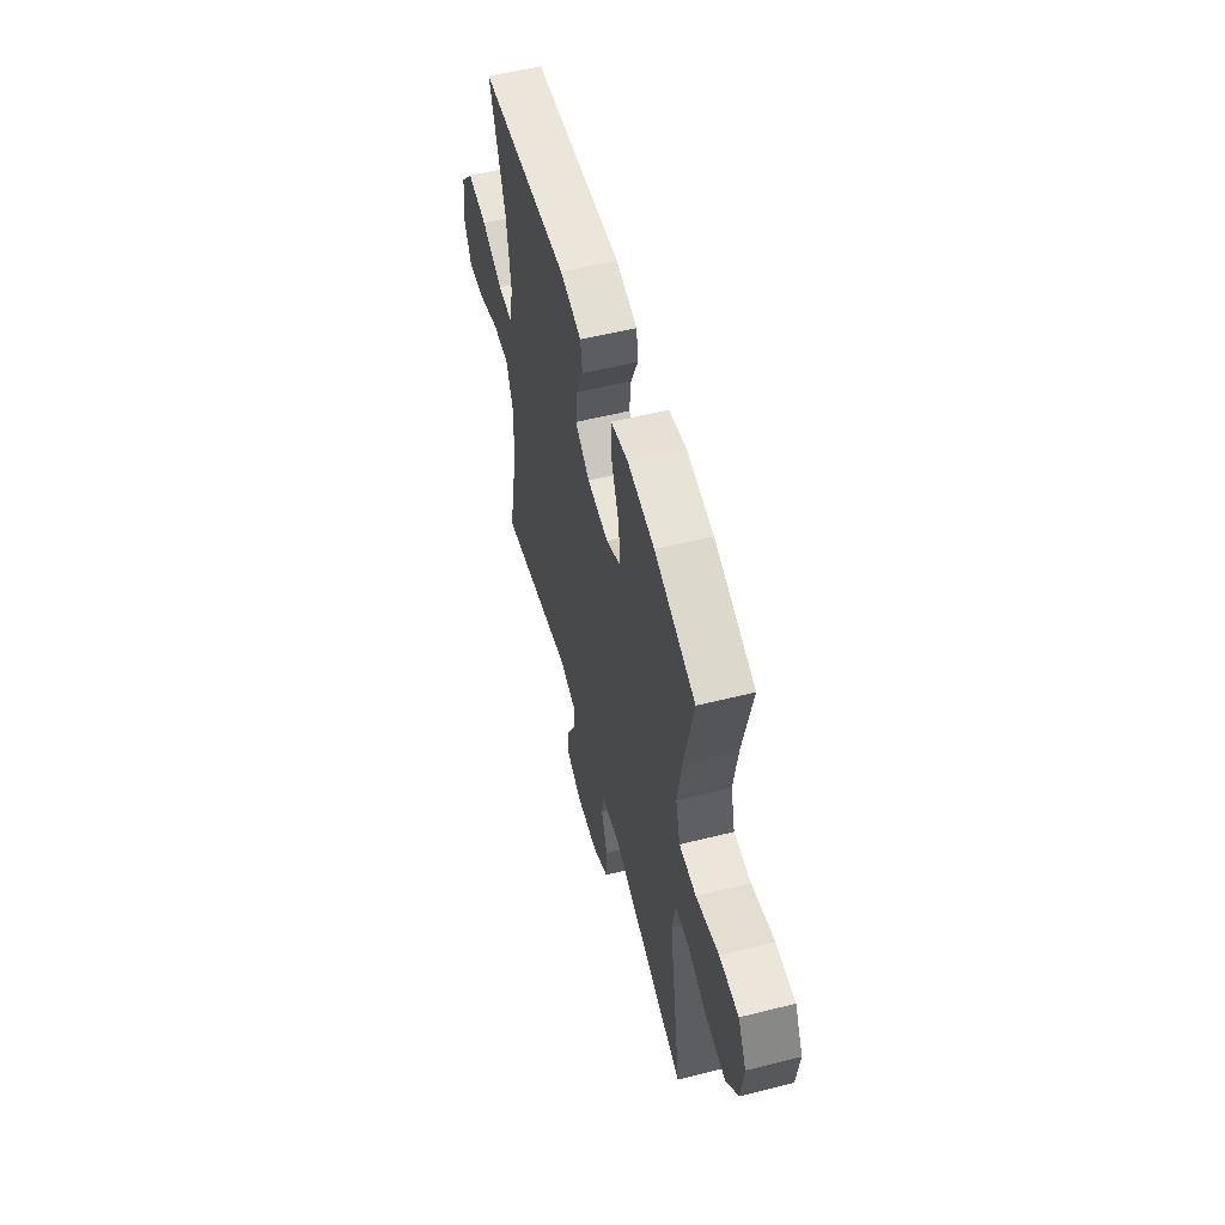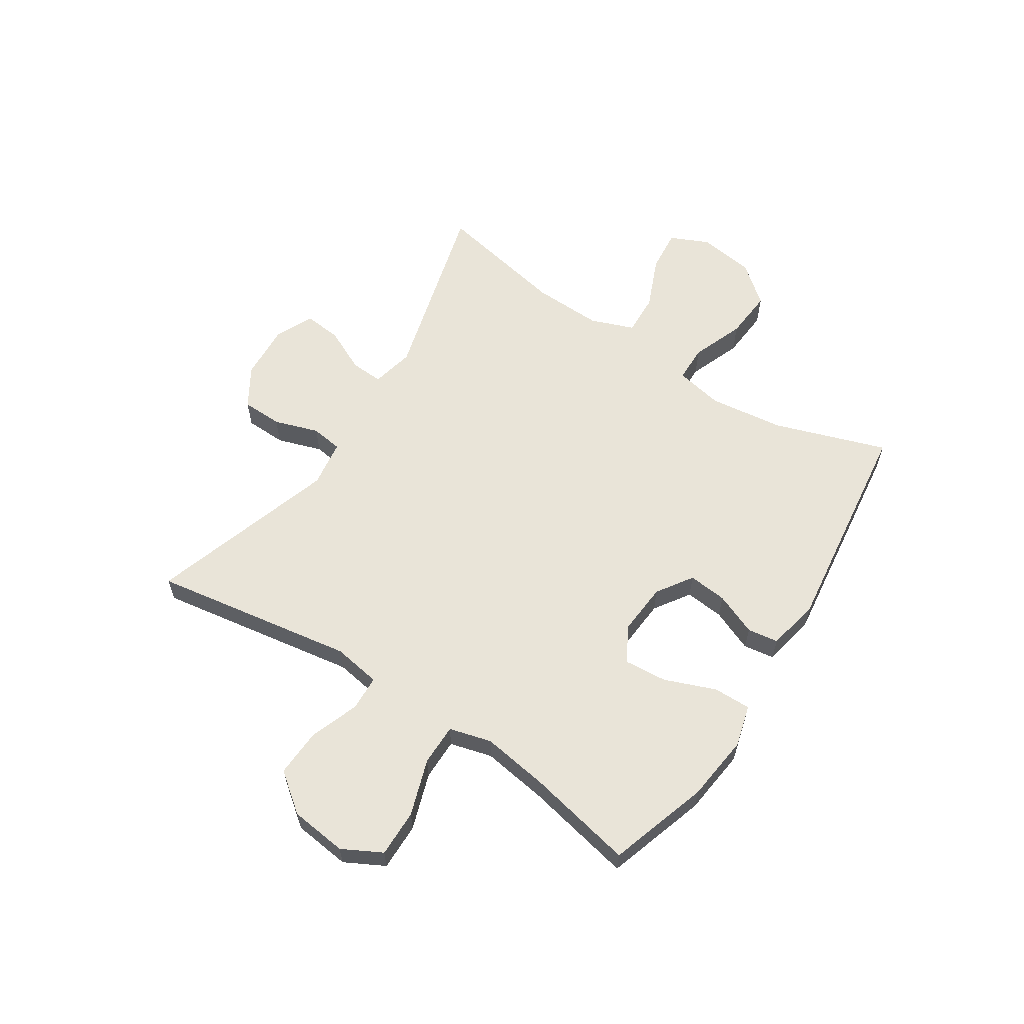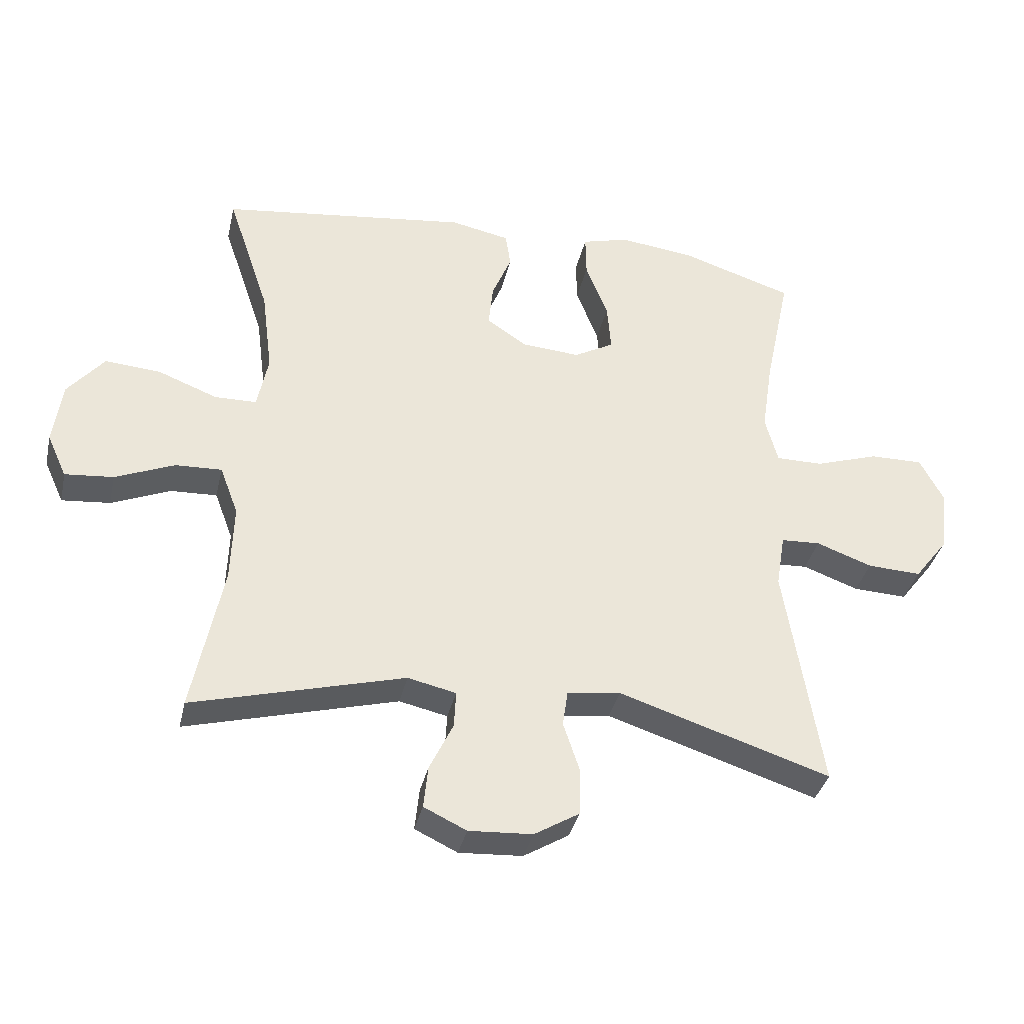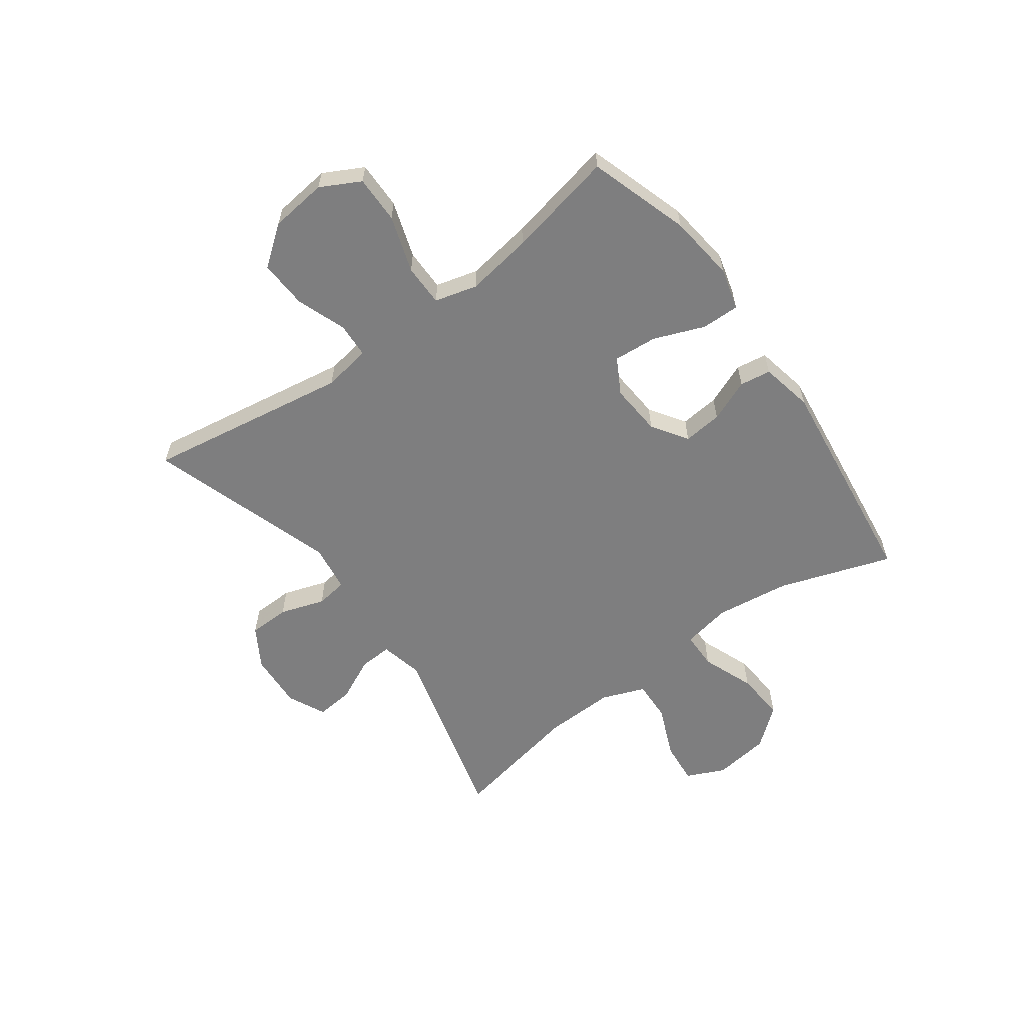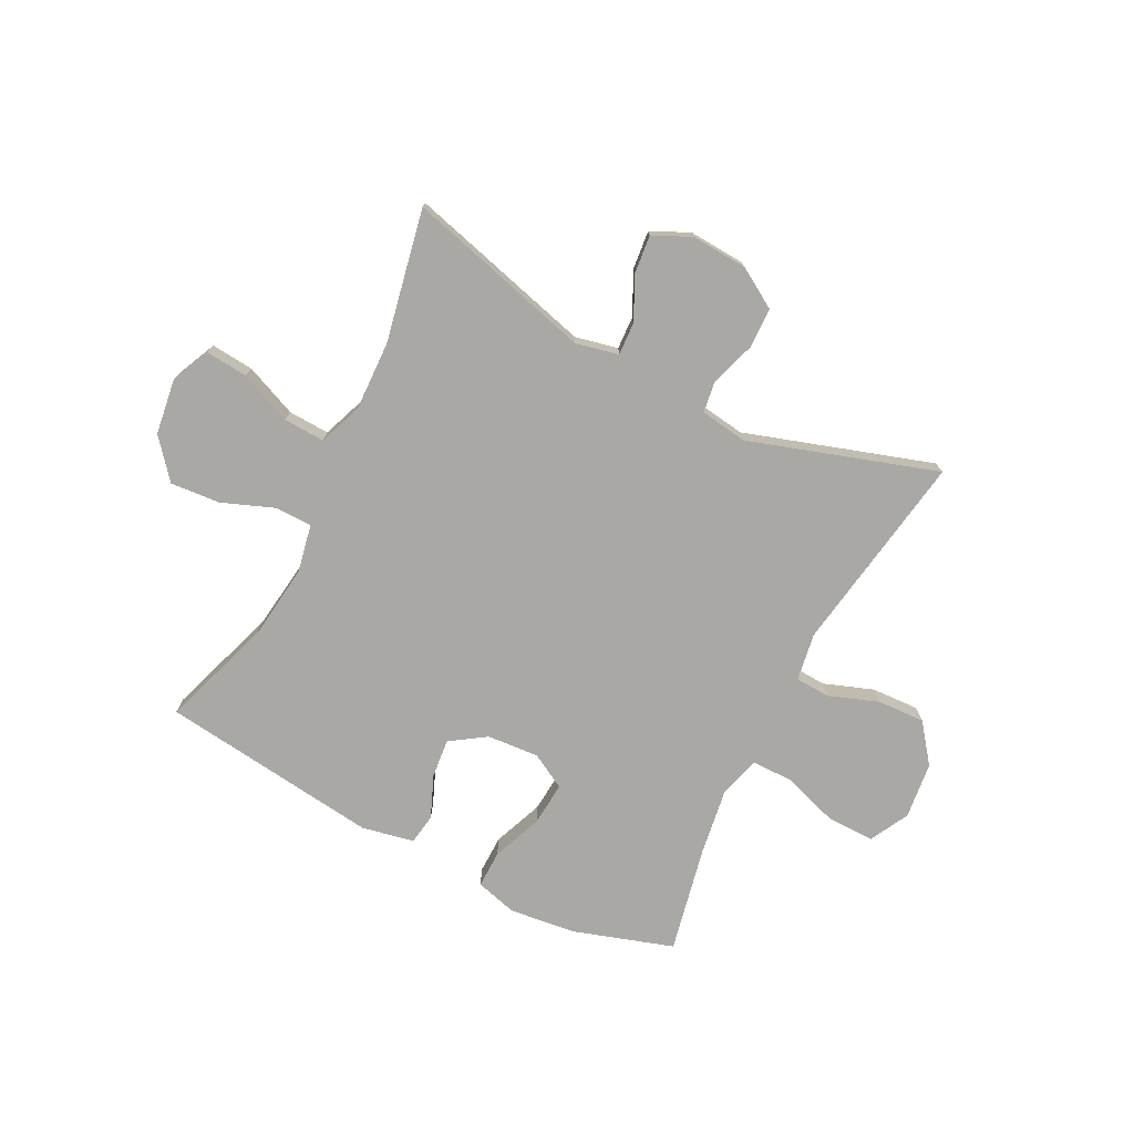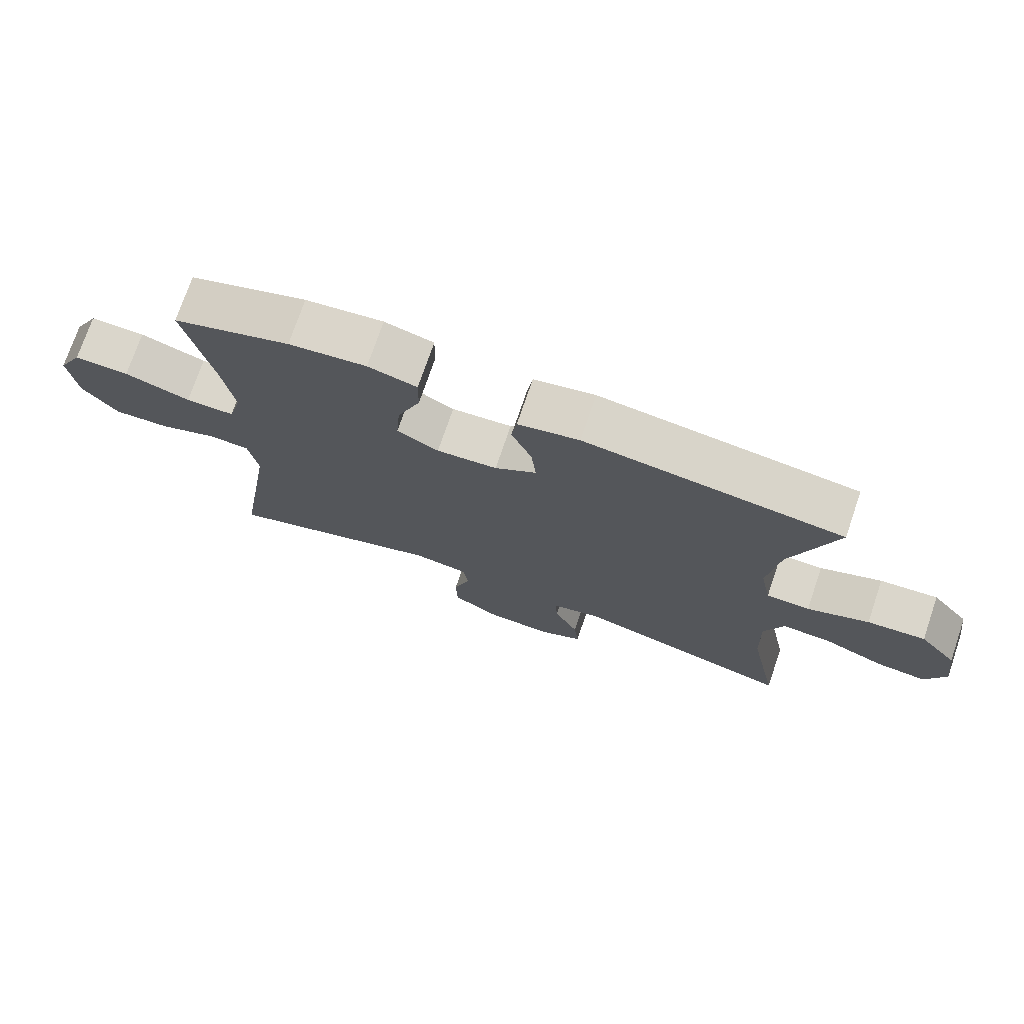
<metadata>
{"format":"obj","ext":"obj","renderer":"f3d","projection":"perspective","resolution":1024,"background":"white","views":[{"elev":56.2,"azim":-104.7,"up":"+Z"},{"elev":60.4,"azim":-57.1,"up":"+Y"},{"elev":-36.2,"azim":167.4,"up":"+Z"},{"elev":-59.4,"azim":-54.0,"up":"+Y"},{"elev":-75.1,"azim":153.0,"up":"+Y"},{"elev":73.8,"azim":18.8,"up":"+Z"}]}
</metadata>
<code>
v 0.5 0.07 0.5
v 0.433 0.07 0.301
v 0.416 0.07 0.168
v 0.433 0.07 0.082
v 0.499 0.07 0.081
v 0.592 0.07 0.117
v 0.68 0.07 0.124
v 0.737 0.07 0.055
v 0.751 0.07 -0.045
v 0.72 0.07 -0.113
v 0.644 0.07 -0.106
v 0.551 0.07 -0.067
v 0.478 0.07 -0.064
v 0.449 0.07 -0.141
v 0.453 0.07 -0.265
v 0.5 0.07 -0.5
v 0.168 0.07 -0.411
v 0.092 0.07 -0.428
v 0.095 0.07 -0.486
v 0.132 0.07 -0.563
v 0.139 0.07 -0.63
v 0.072 0.07 -0.662
v -0.028 0.07 -0.656
v -0.099 0.07 -0.613
v -0.101 0.07 -0.54
v -0.075 0.07 -0.461
v -0.083 0.07 -0.405
v -0.167 0.07 -0.393
v -0.5 0.07 -0.5
v -0.443 0.07 -0.141
v -0.457 0.07 -0.056
v -0.519 0.07 -0.053
v -0.607 0.07 -0.085
v -0.692 0.07 -0.089
v -0.745 0.07 -0.02
v -0.757 0.07 0.081
v -0.72 0.07 0.151
v -0.636 0.07 0.15
v -0.536 0.07 0.117
v -0.462 0.07 0.117
v -0.442 0.07 0.192
v -0.46 0.07 0.31
v -0.5 0.07 0.5
v -0.322 0.07 0.557
v -0.204 0.07 0.571
v -0.13 0.07 0.551
v -0.131 0.07 0.484
v -0.166 0.07 0.394
v -0.172 0.07 0.317
v -0.109 0.07 0.282
v -0.017 0.07 0.289
v 0.046 0.07 0.331
v 0.039 0.07 0.4
v 0.008 0.07 0.475
v 0.016 0.07 0.53
v 0.109 0.07 0.549
v 0.5 0 0.5
v 0.433 0 0.301
v 0.416 0 0.168
v 0.433 0 0.082
v 0.499 0 0.081
v 0.592 0 0.117
v 0.68 0 0.124
v 0.737 0 0.055
v 0.751 0 -0.045
v 0.72 0 -0.113
v 0.644 0 -0.106
v 0.551 0 -0.067
v 0.478 0 -0.064
v 0.449 0 -0.141
v 0.453 0 -0.265
v 0.5 0 -0.5
v 0.168 0 -0.411
v 0.092 0 -0.428
v 0.095 0 -0.486
v 0.132 0 -0.563
v 0.139 0 -0.63
v 0.072 0 -0.662
v -0.028 0 -0.656
v -0.099 0 -0.613
v -0.101 0 -0.54
v -0.075 0 -0.461
v -0.083 0 -0.405
v -0.167 0 -0.393
v -0.5 0 -0.5
v -0.443 0 -0.141
v -0.457 0 -0.056
v -0.519 0 -0.053
v -0.607 0 -0.085
v -0.692 0 -0.089
v -0.745 0 -0.02
v -0.757 0 0.081
v -0.72 0 0.151
v -0.636 0 0.15
v -0.536 0 0.117
v -0.462 0 0.117
v -0.442 0 0.192
v -0.46 0 0.31
v -0.5 0 0.5
v -0.322 0 0.557
v -0.204 0 0.571
v -0.13 0 0.551
v -0.131 0 0.484
v -0.166 0 0.394
v -0.172 0 0.317
v -0.109 0 0.282
v -0.017 0 0.289
v 0.046 0 0.331
v 0.039 0 0.4
v 0.008 0 0.475
v 0.016 0 0.53
v 0.109 0 0.549
f 56 1 2
f 55 56 2
f 54 55 2
f 53 54 2
f 52 53 2 3
f 51 52 3 4
f 50 51 4
f 46 47 48
f 45 46 48
f 44 45 48
f 43 44 48
f 42 43 48
f 41 42 48 49
f 40 41 49 50
f 37 38 39
f 36 37 39
f 35 36 39
f 34 35 39
f 33 34 39
f 32 33 39
f 31 32 39 40
f 40 50 4
f 31 40 4
f 30 31 4
f 24 25 26
f 23 24 26
f 22 23 26
f 21 22 26
f 20 21 26
f 19 20 26
f 18 19 26 27
f 17 18 27 28
f 15 16 17
f 14 15 17 28
f 10 11 12
f 9 10 12
f 8 9 12
f 7 8 12
f 6 7 12
f 5 6 12
f 5 12 13
f 28 29 30
f 14 28 30
f 13 14 30
f 5 13 30
f 4 5 30
f 58 57 112
f 58 112 111
f 58 111 110
f 58 110 109
f 59 58 109 108
f 60 59 108 107
f 60 107 106
f 104 103 102
f 104 102 101
f 104 101 100
f 104 100 99
f 104 99 98
f 105 104 98 97
f 106 105 97 96
f 95 94 93
f 95 93 92
f 95 92 91
f 95 91 90
f 95 90 89
f 95 89 88
f 96 95 88 87
f 60 106 96
f 60 96 87
f 60 87 86
f 82 81 80
f 82 80 79
f 82 79 78
f 82 78 77
f 82 77 76
f 82 76 75
f 83 82 75 74
f 84 83 74 73
f 73 72 71
f 84 73 71 70
f 68 67 66
f 68 66 65
f 68 65 64
f 68 64 63
f 68 63 62
f 68 62 61
f 69 68 61
f 86 85 84
f 86 84 70
f 86 70 69
f 86 69 61
f 86 61 60
f 1 57 58 2
f 2 58 59 3
f 3 59 60 4
f 4 60 61 5
f 5 61 62 6
f 6 62 63 7
f 7 63 64 8
f 8 64 65 9
f 9 65 66 10
f 10 66 67 11
f 11 67 68 12
f 12 68 69 13
f 13 69 70 14
f 14 70 71 15
f 15 71 72 16
f 16 72 73 17
f 17 73 74 18
f 18 74 75 19
f 19 75 76 20
f 20 76 77 21
f 21 77 78 22
f 22 78 79 23
f 23 79 80 24
f 24 80 81 25
f 25 81 82 26
f 26 82 83 27
f 27 83 84 28
f 28 84 85 29
f 29 85 86 30
f 30 86 87 31
f 31 87 88 32
f 32 88 89 33
f 33 89 90 34
f 34 90 91 35
f 35 91 92 36
f 36 92 93 37
f 37 93 94 38
f 38 94 95 39
f 39 95 96 40
f 40 96 97 41
f 41 97 98 42
f 42 98 99 43
f 43 99 100 44
f 44 100 101 45
f 45 101 102 46
f 46 102 103 47
f 47 103 104 48
f 48 104 105 49
f 49 105 106 50
f 50 106 107 51
f 51 107 108 52
f 52 108 109 53
f 53 109 110 54
f 54 110 111 55
f 55 111 112 56
f 56 112 57 1

</code>
